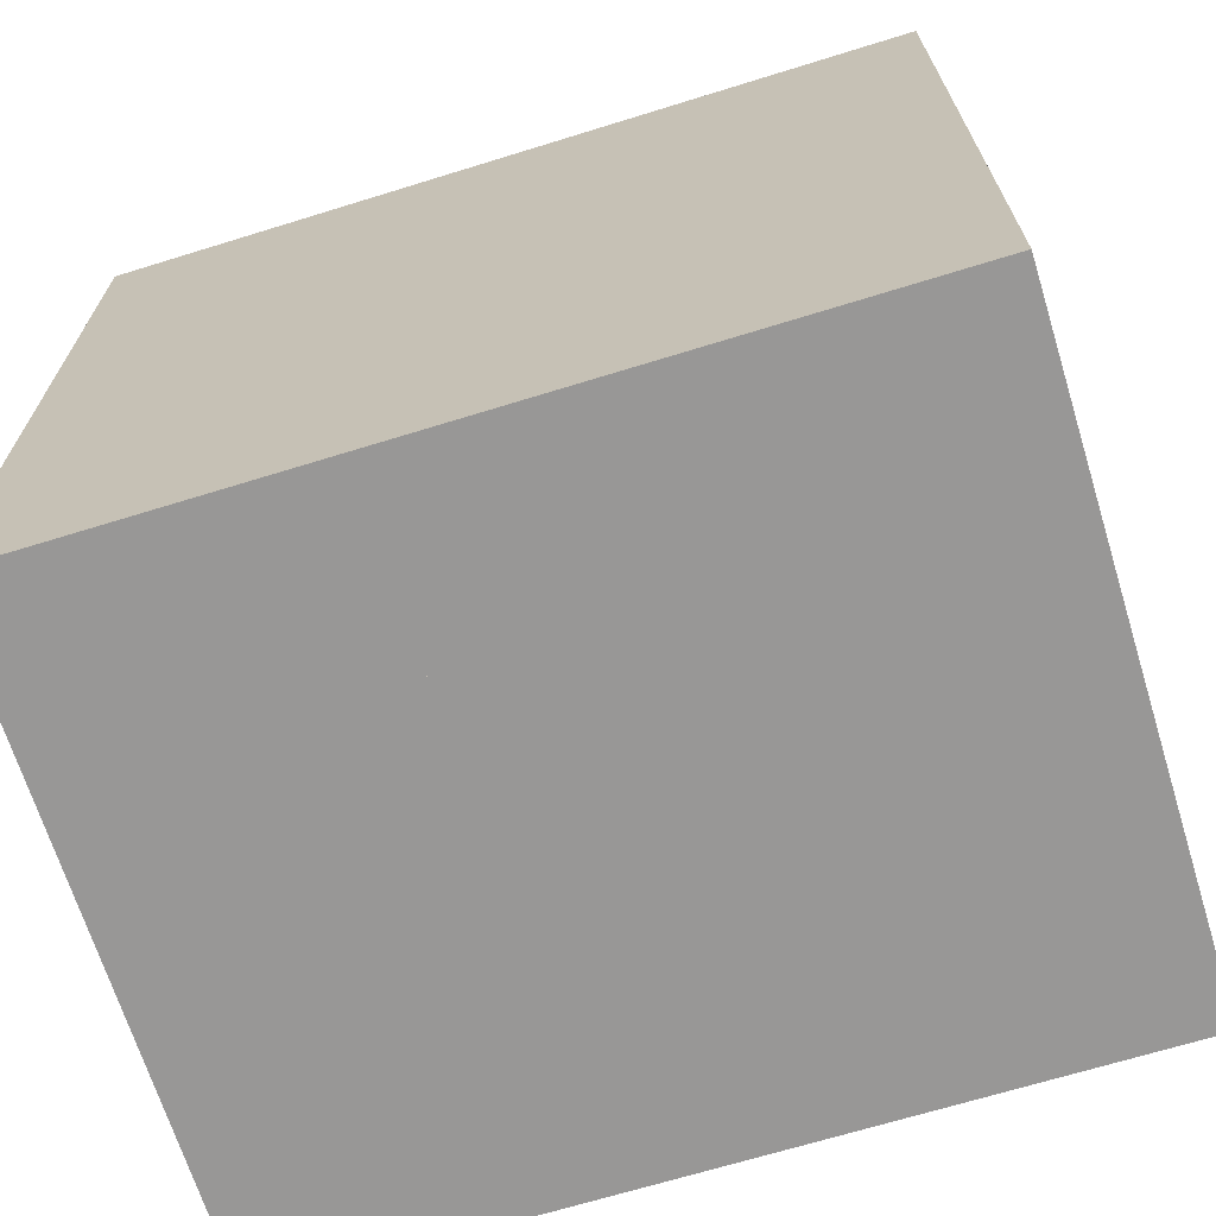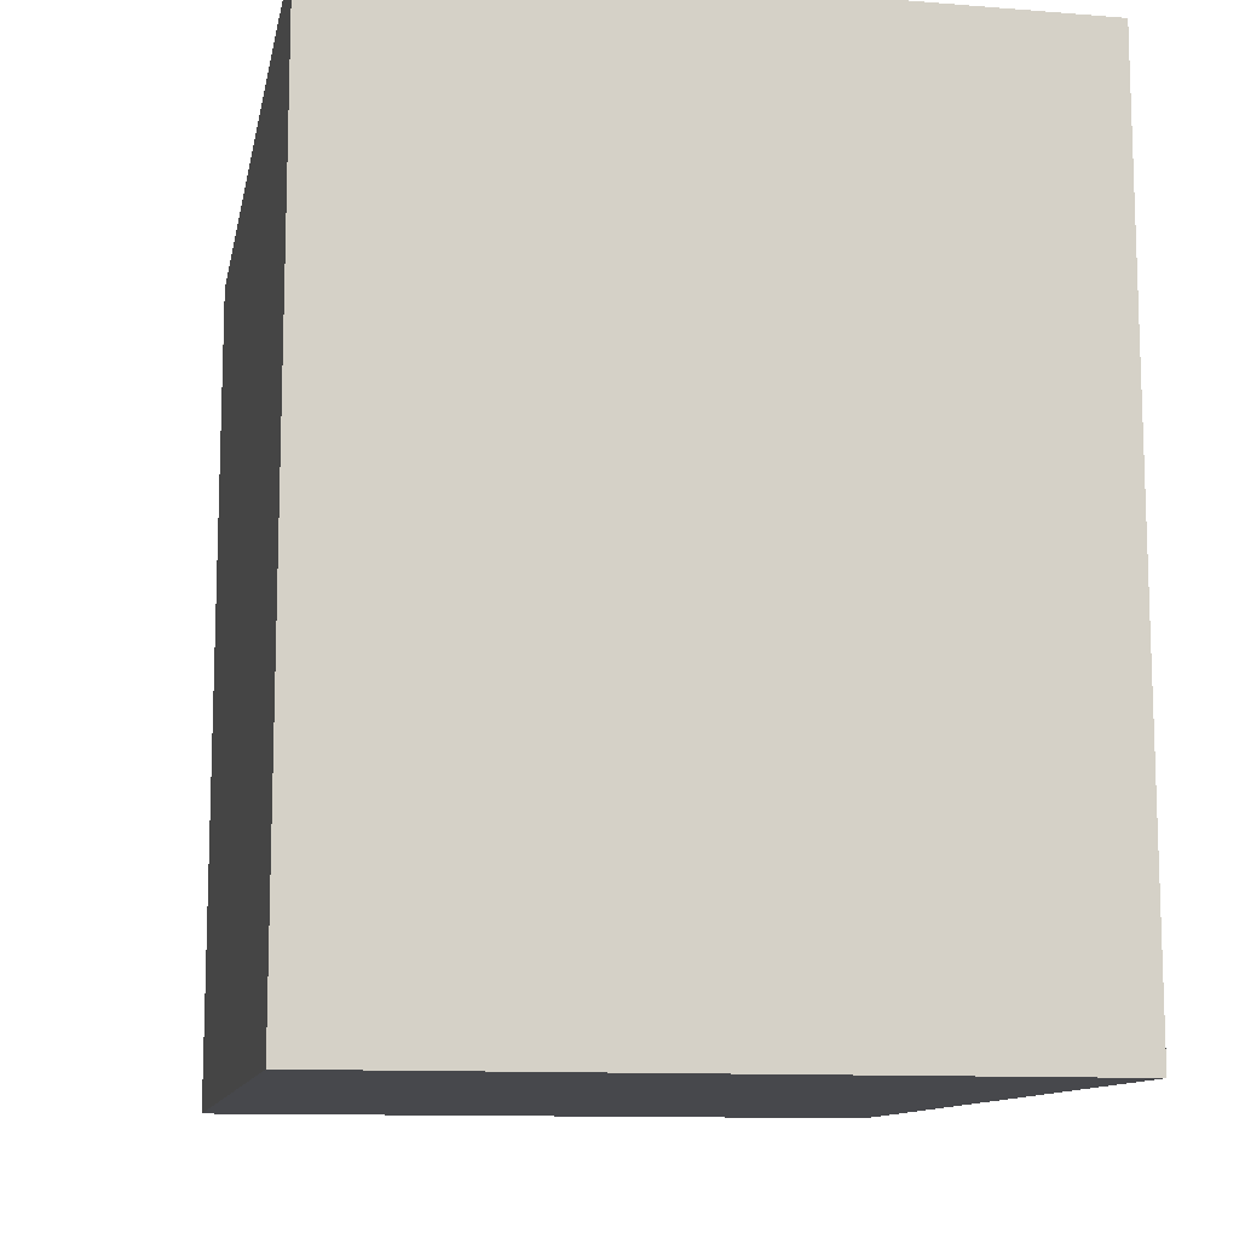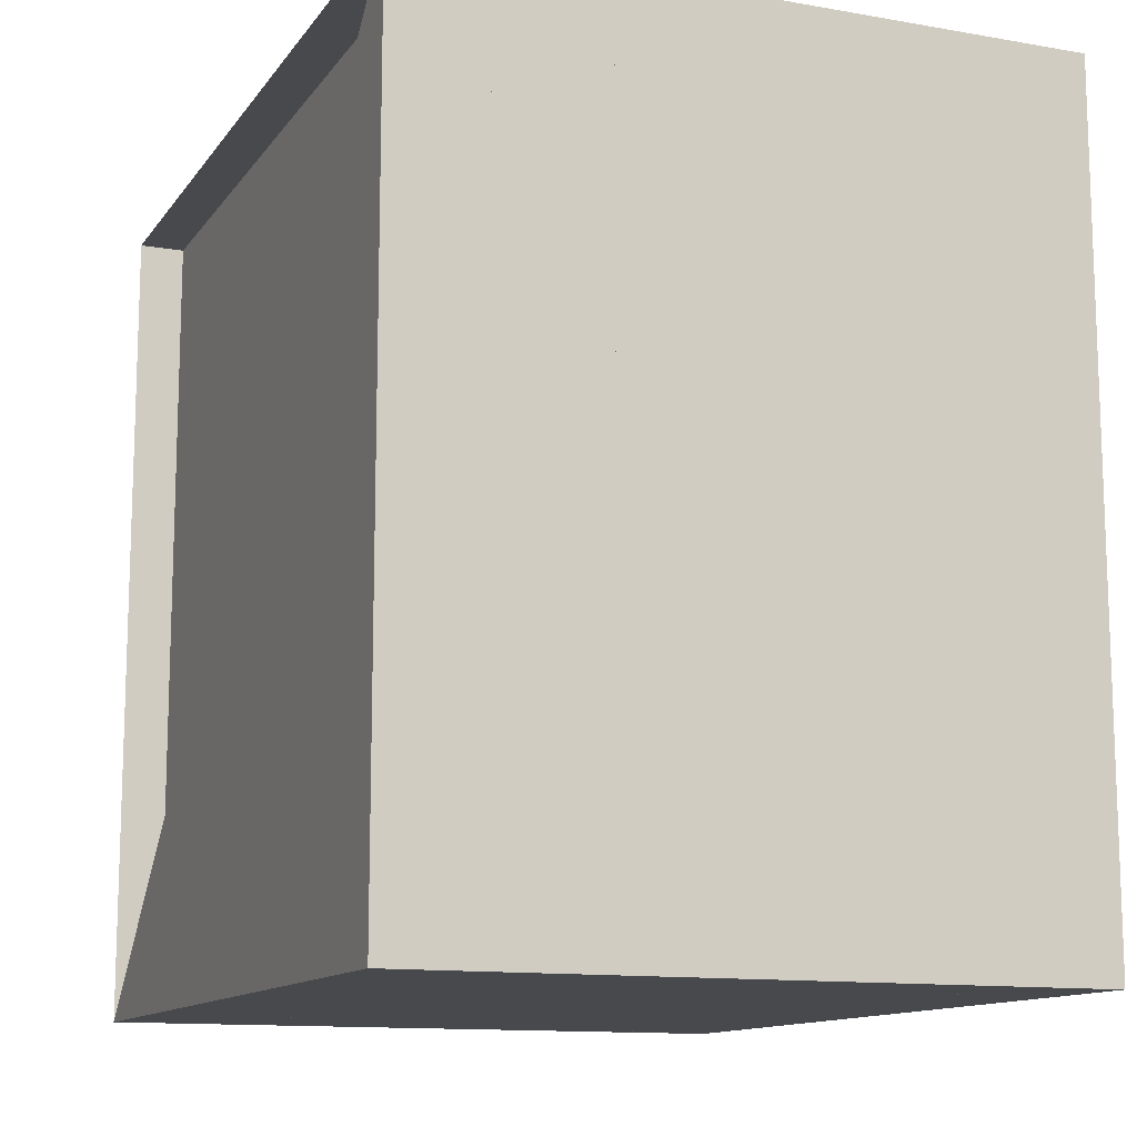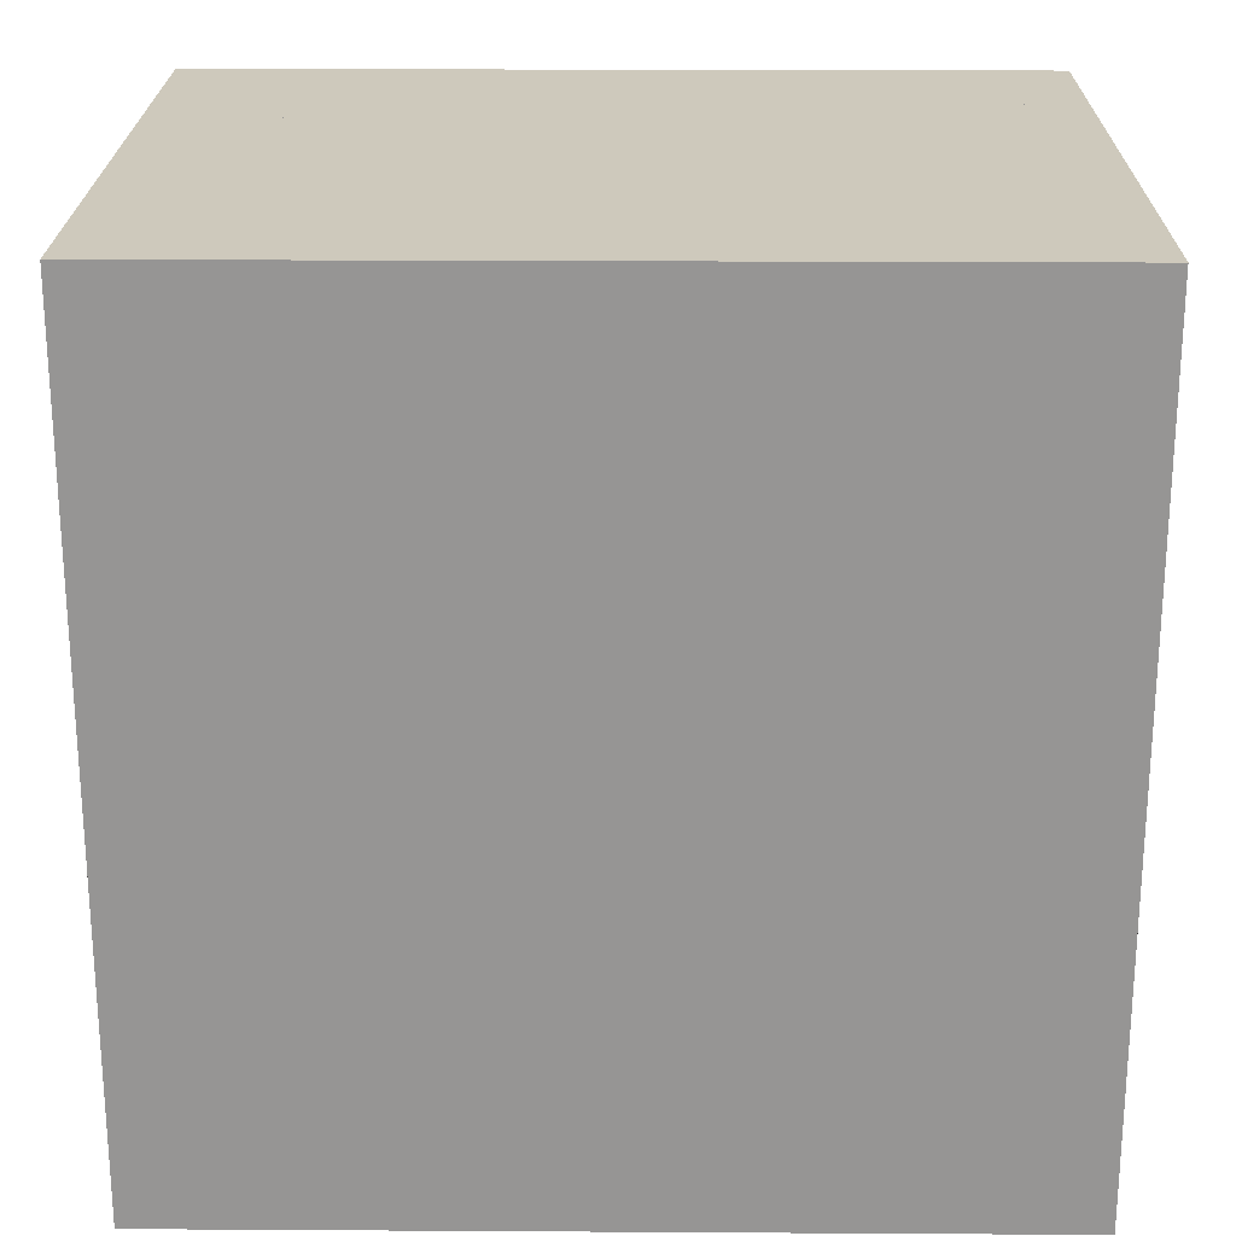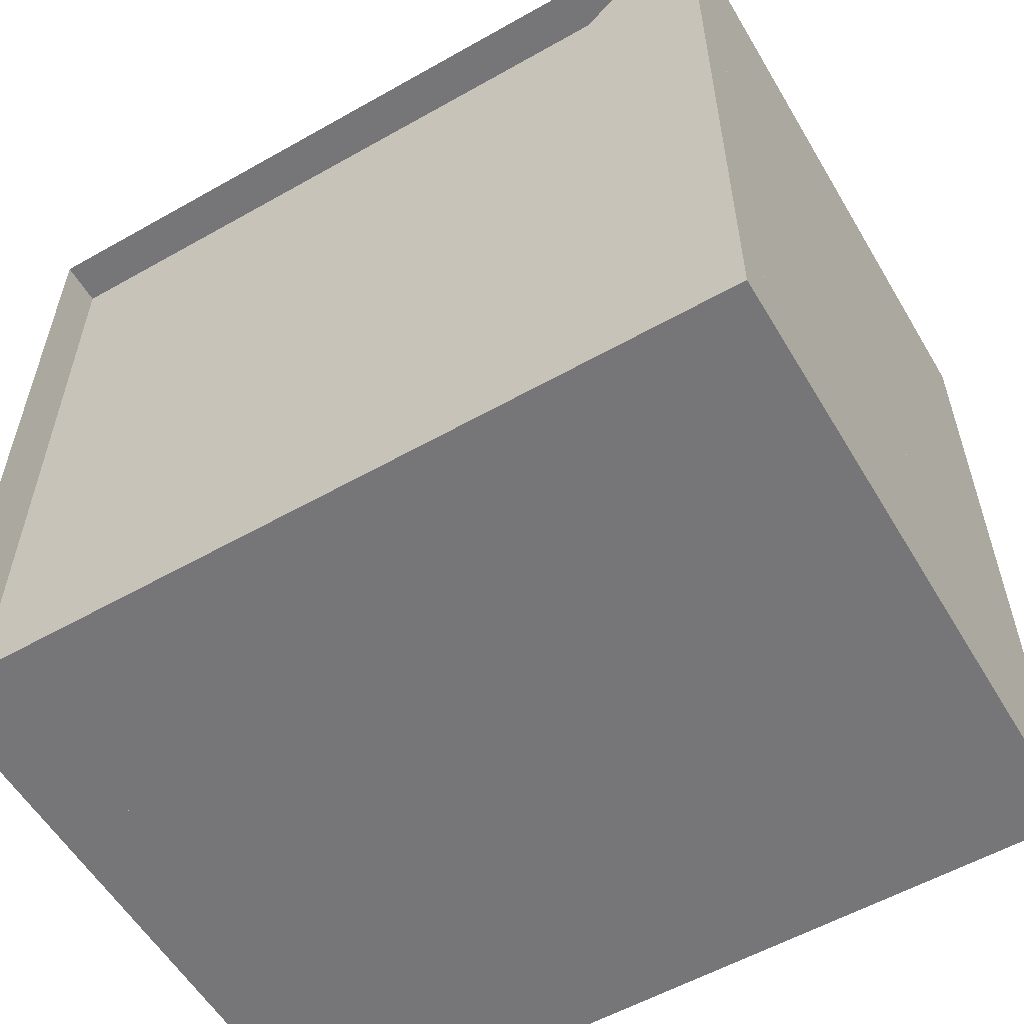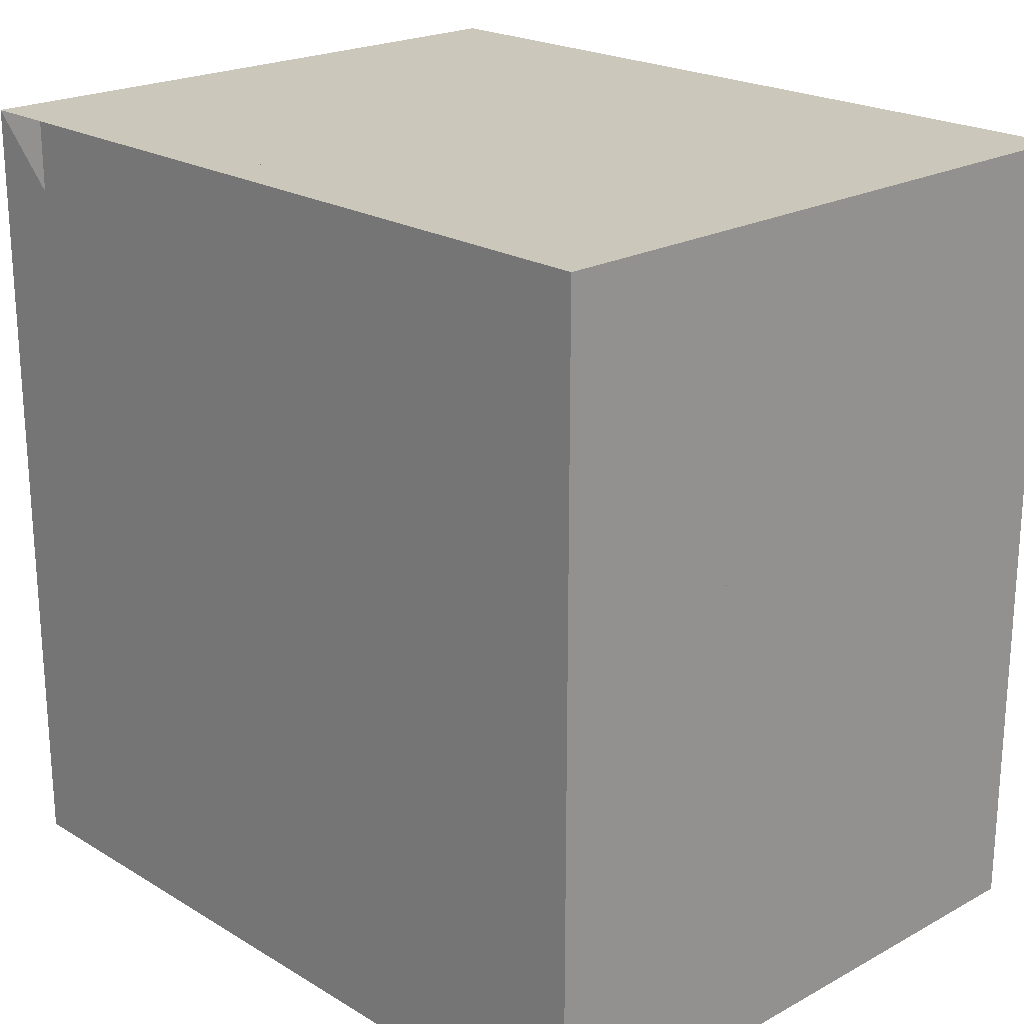
<metadata>
{"format":"obj","ext":"obj","renderer":"f3d","projection":"perspective","resolution":1024,"background":"white","views":[{"elev":-68.3,"azim":107.2,"up":"+Z"},{"elev":-11.6,"azim":169.1,"up":"+Y"},{"elev":-12.4,"azim":-22.2,"up":"+Z"},{"elev":22.4,"azim":90.6,"up":"+Y"},{"elev":-56.9,"azim":-59.5,"up":"+Z"},{"elev":21.6,"azim":-43.6,"up":"+Y"}]}
</metadata>
<code>
v 0 -1 -1
v 0 -1 1
v 0 1 1
v 0 1 -1
v 0.1114 -1 -1
v 0.1114 -1 1
v 0.1114 1 1
v 0.1114 1 -1
v 0.2242 -1 -1
v 0.2242 -1 1
v 0.2242 1 1
v 0.2242 1 -1
v 0.3437 -1 -1
v 0.3437 -1 1
v 0.3437 1 1
v 0.3437 1 -1
v 0.4858 -1 -1
v 0.4858 -1 1
v 0.4858 1 1
v 0.4858 1 -1
v 0.677 -1 -1
v 0.677 -1 1
v 0.677 1 1
v 0.677 1 -1
v 0.9167 -1 -1
v 0.9167 -1 1
v 0.9167 1 1
v 0.9167 1 -1
v 1.145 -1 -1
v 1.145 -1 1
v 1.145 1 1
v 1.145 1 -1
v 1.355 -1 -1
v 1.355 -1 1
v 1.355 1 1
v 1.355 1 -1
v 1.589 -1 -1
v 1.589 -1 1
v 1.589 1 1
v 1.589 1 -1
f 1 2 4 5
f 5 6 7 8
f 5 6 2 1
f 6 7 3 2
f 7 8 4 3
f 8 5 1 4
f 9 10 11 12
f 9 10 6 5
f 10 11 7 6
f 11 12 8 7
f 12 9 5 8
f 13 14 15 16
f 13 14 10 9
f 14 15 11 10
f 15 16 12 11
f 16 13 9 12
f 17 18 19 20
f 17 18 14 13
f 18 19 15 14
f 19 20 16 15
f 20 17 13 16
f 21 22 23 24
f 21 22 18 17
f 22 23 19 18
f 23 24 20 19
f 24 21 17 20
f 25 26 27 28
f 25 26 22 21
f 26 27 23 22
f 27 28 24 23
f 28 25 21 24
f 29 30 31 32
f 29 30 26 25
f 30 31 27 26
f 31 32 28 27
f 32 29 25 28
f 33 34 35 36
f 33 34 30 29
f 34 35 31 30
f 35 36 32 31
f 36 33 29 32
f 37 38 39 40
f 37 38 34 33
f 38 39 35 34
f 39 40 36 35
f 40 37 33 36

</code>
